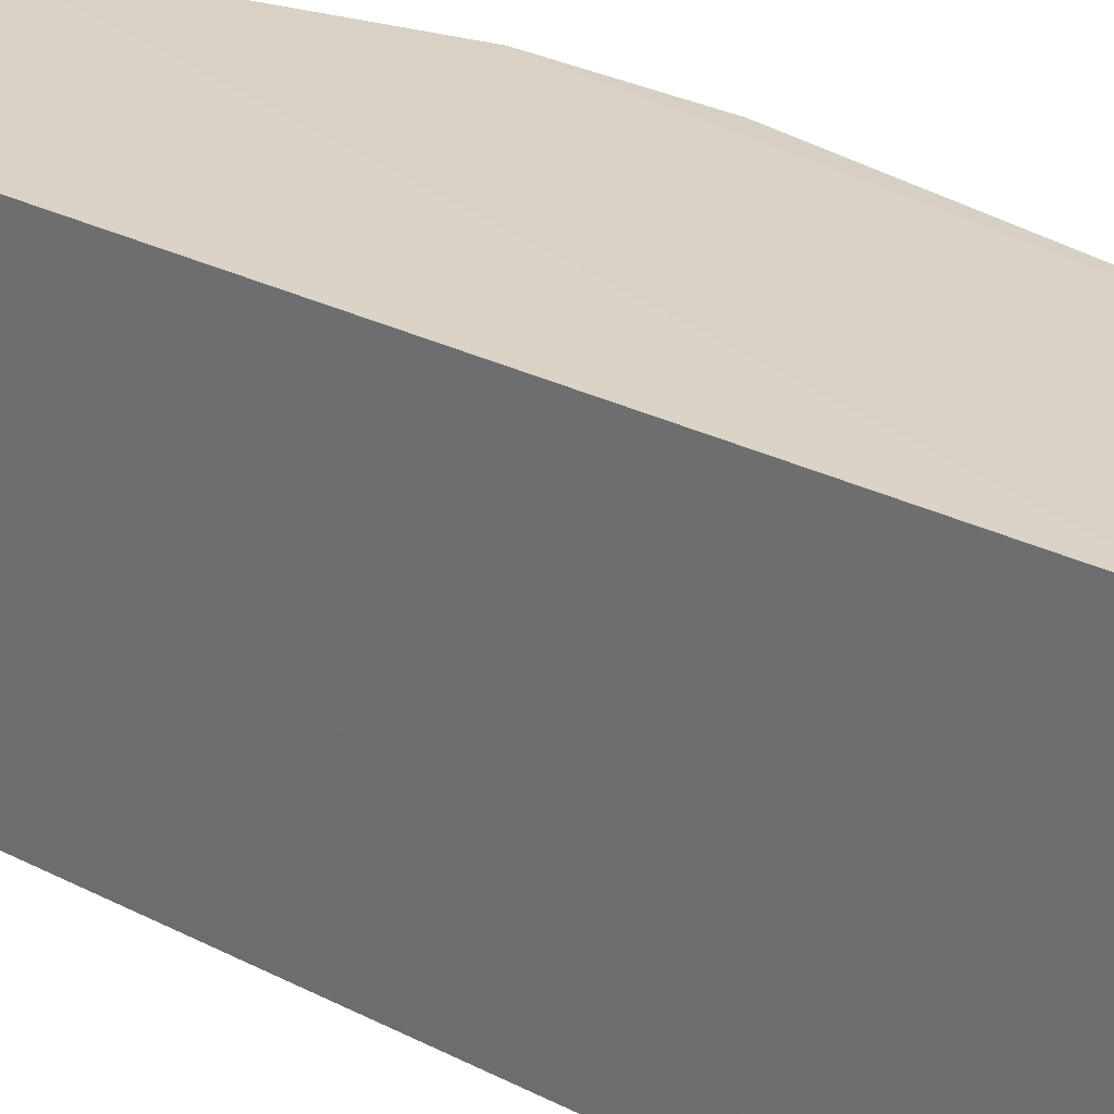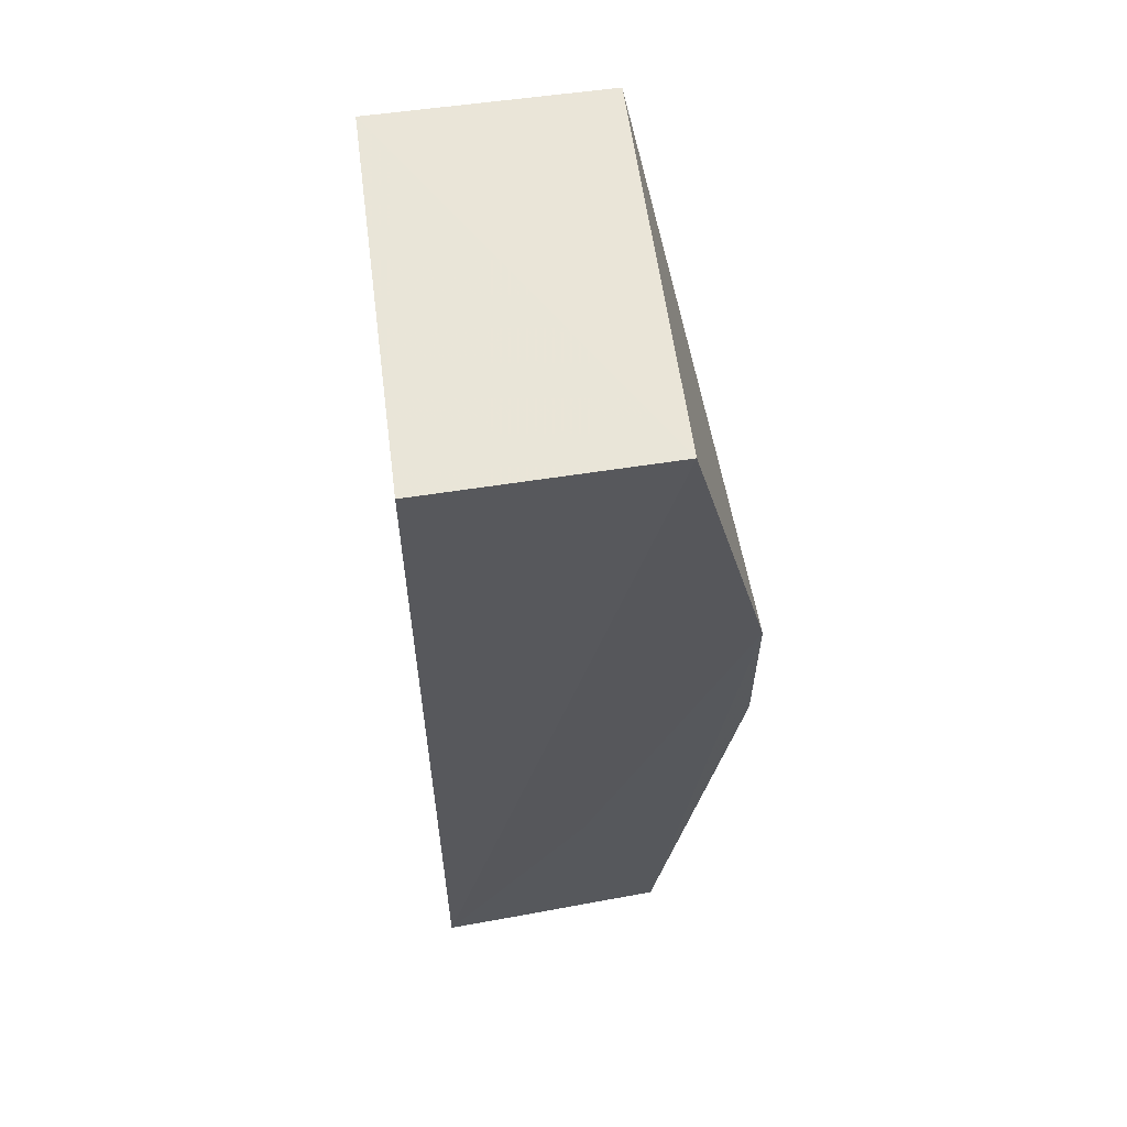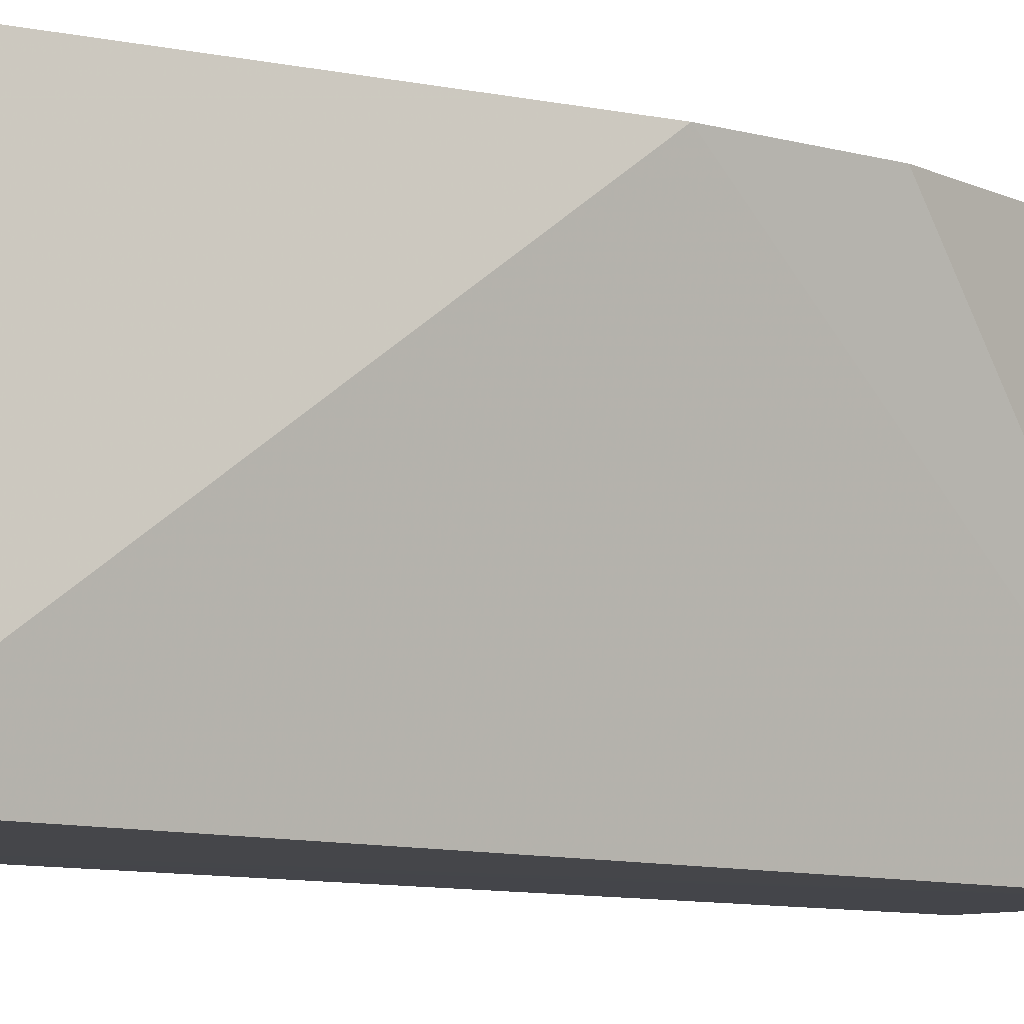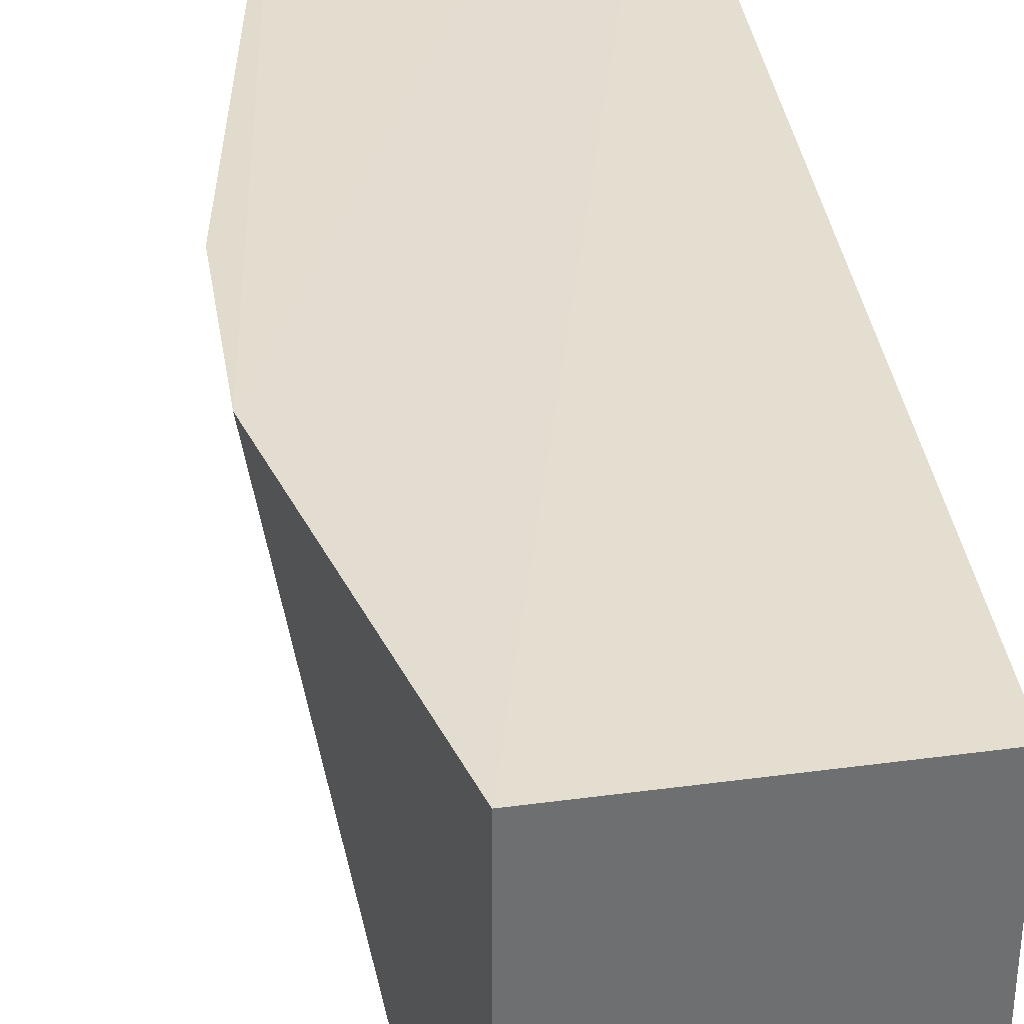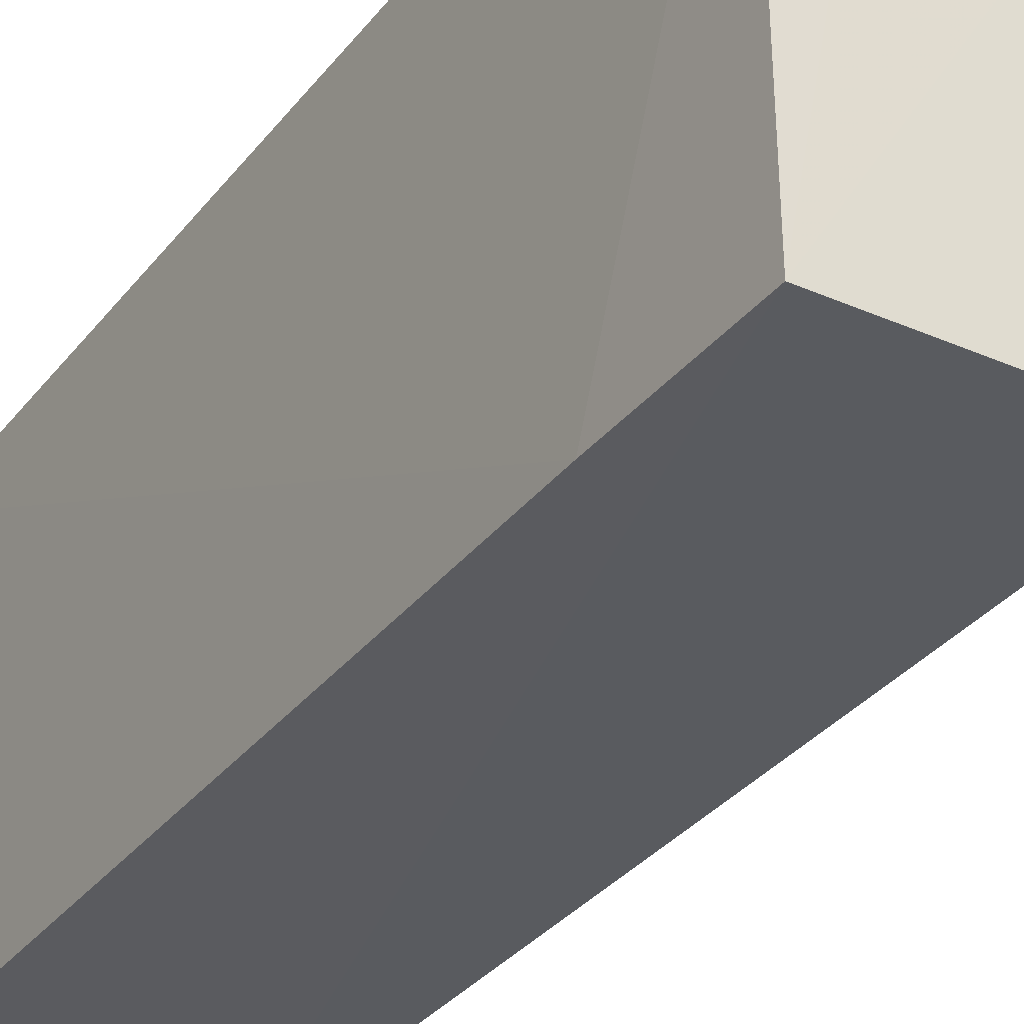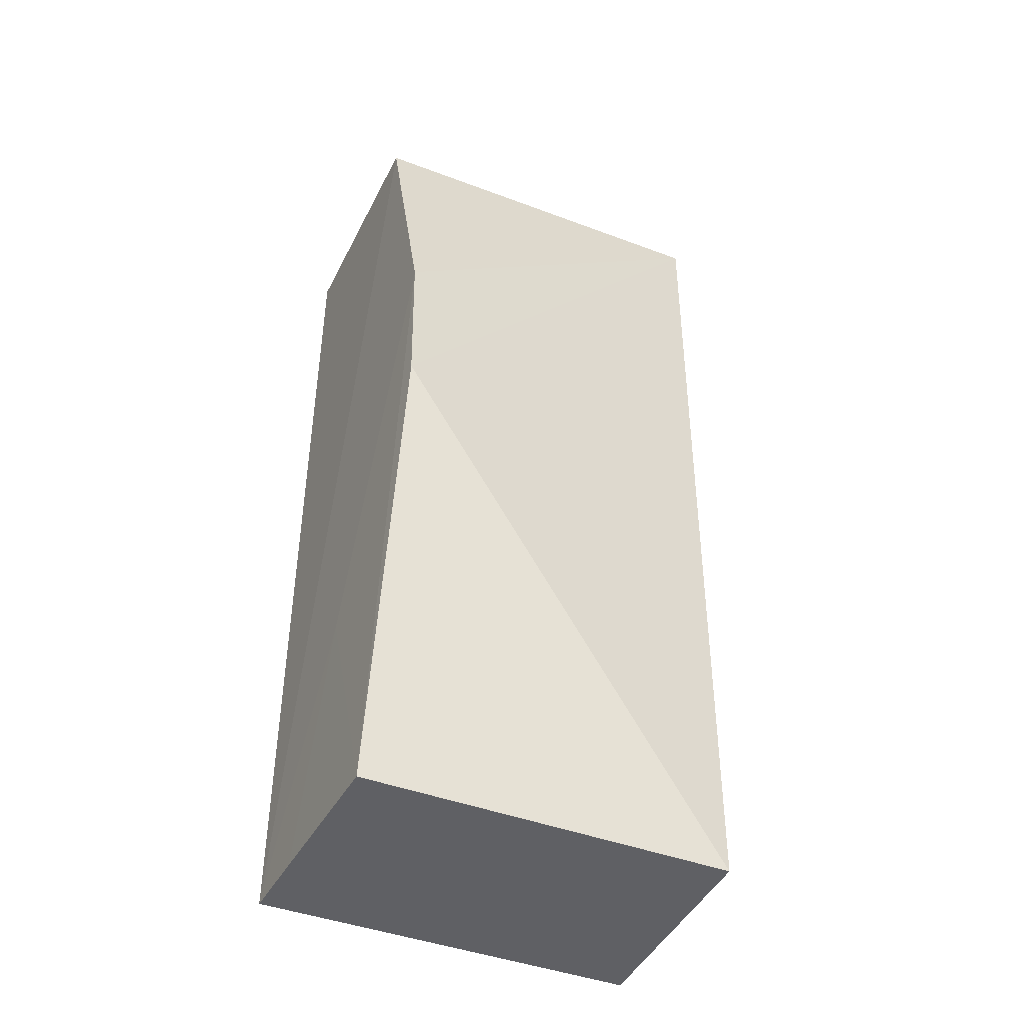
<metadata>
{"format":"obj","ext":"obj","renderer":"f3d","projection":"perspective","resolution":1024,"background":"white","views":[{"elev":29.3,"azim":-53.1,"up":"+Z"},{"elev":59.5,"azim":-7.8,"up":"+Y"},{"elev":-9.5,"azim":53.3,"up":"+Z"},{"elev":36.1,"azim":171.5,"up":"+Z"},{"elev":-32.4,"azim":-31.6,"up":"+Z"},{"elev":-43.9,"azim":66.0,"up":"+Y"}]}
</metadata>
<code>
v -0.02367 0.07693 0.01585
v -0.02368 0.04207 0.01561
v -0.02364 0.07696 0.001266
v -0.03235 0.07696 0.001353
v -0.03251 0.04209 0.01608
v -0.03238 0.04207 0.001521
v -0.02066 0.05946 0.01558
v -0.03246 0.07693 0.01606
v -0.02366 0.04207 0.001535
v -0.03247 0.04793 0.00148
v -0.02964 0.04208 0.01593
v -0.02067 0.0652 0.01565
v -0.02672 0.05083 0.01585
f 1 3 4
f 8 5 1
f 8 1 4
f 9 6 3
f 9 2 6
f 9 7 2
f 9 3 7
f 10 4 3
f 10 3 6
f 10 6 5
f 10 8 4
f 10 5 8
f 11 6 2
f 11 5 6
f 12 7 3
f 12 3 1
f 12 2 7
f 13 5 11
f 13 11 2
f 13 2 12
f 13 12 1
f 13 1 5

</code>
